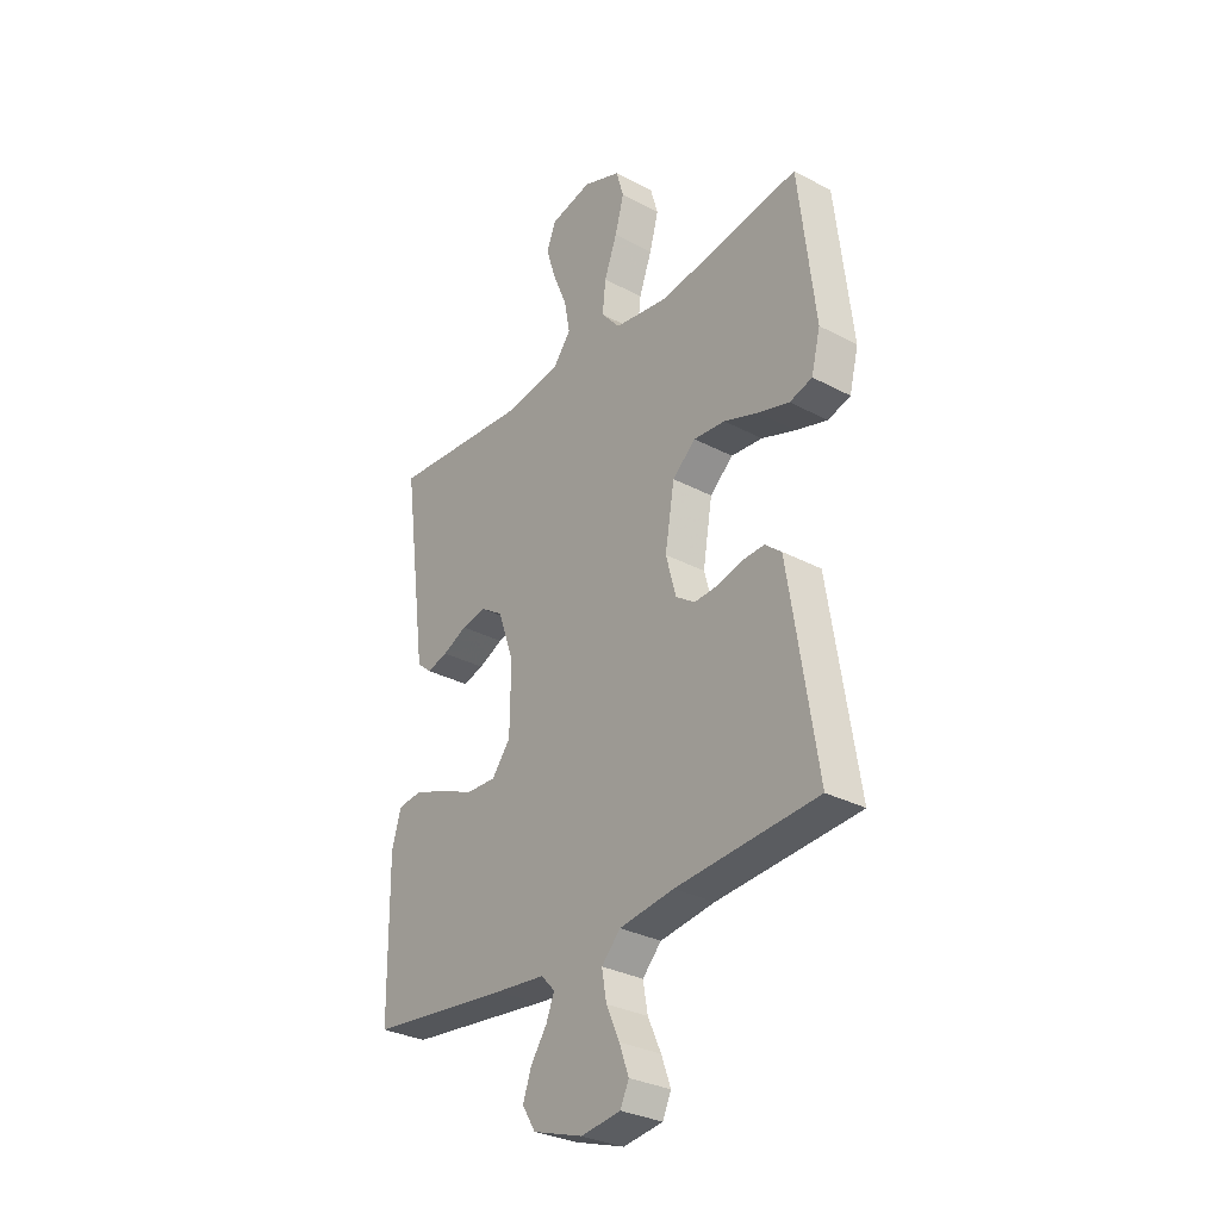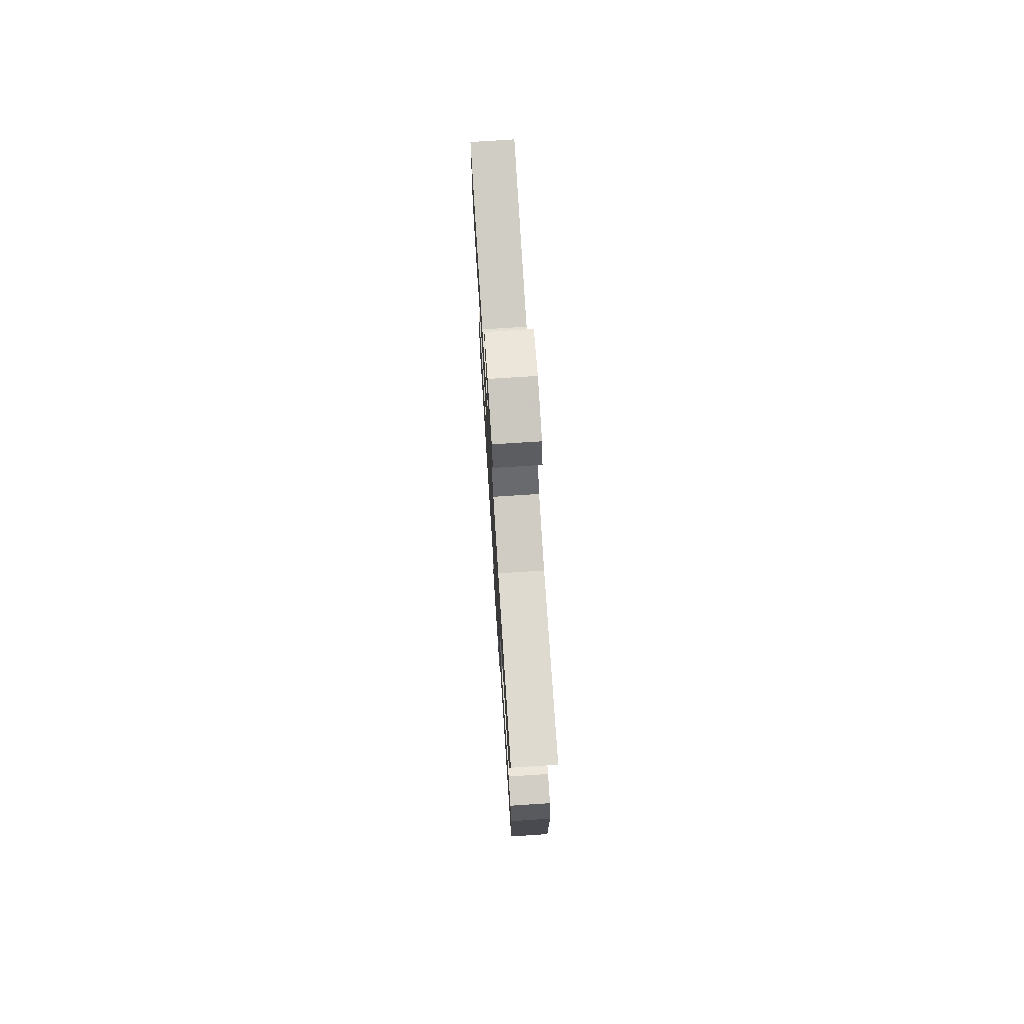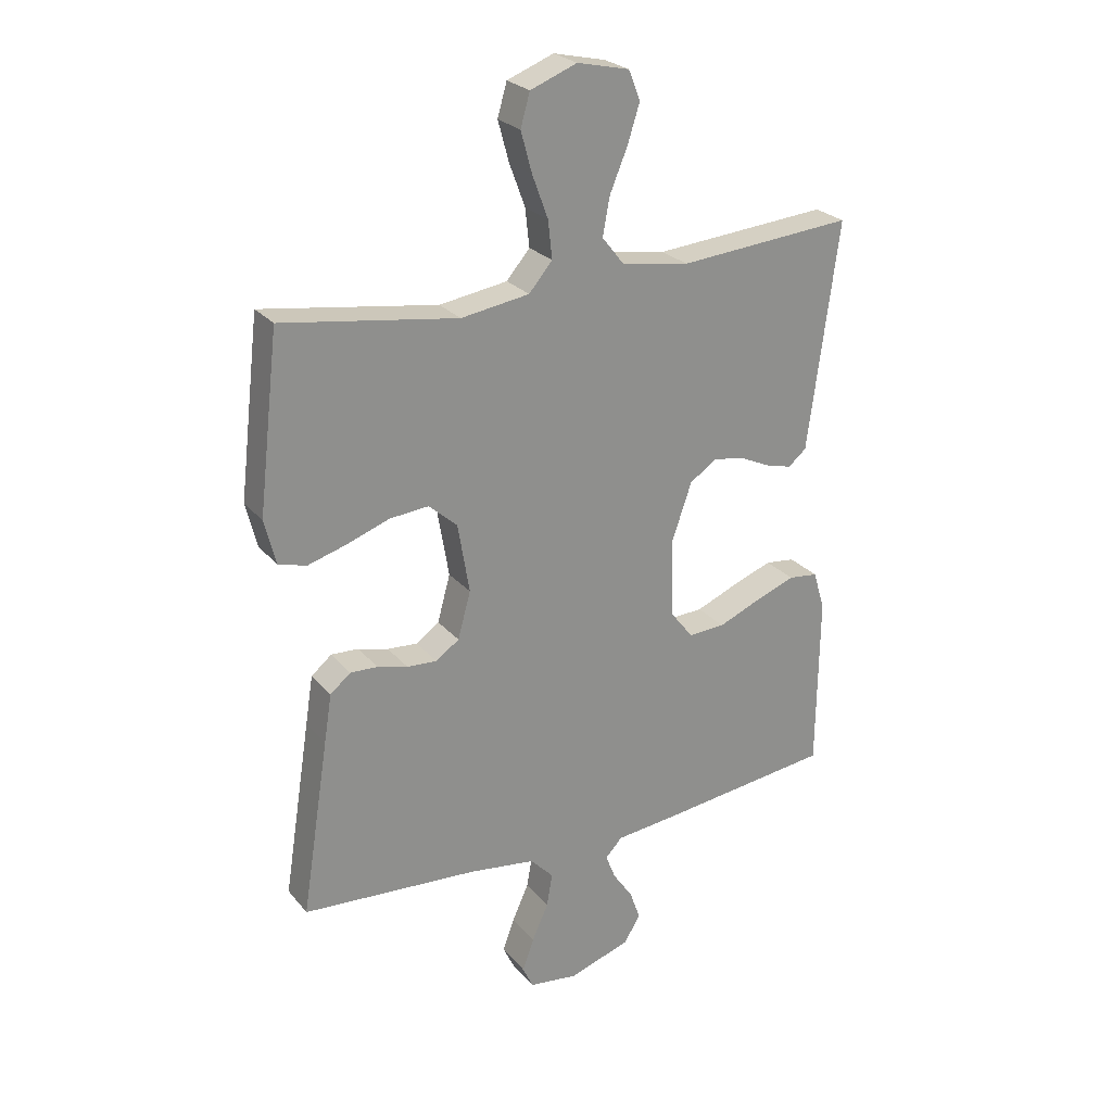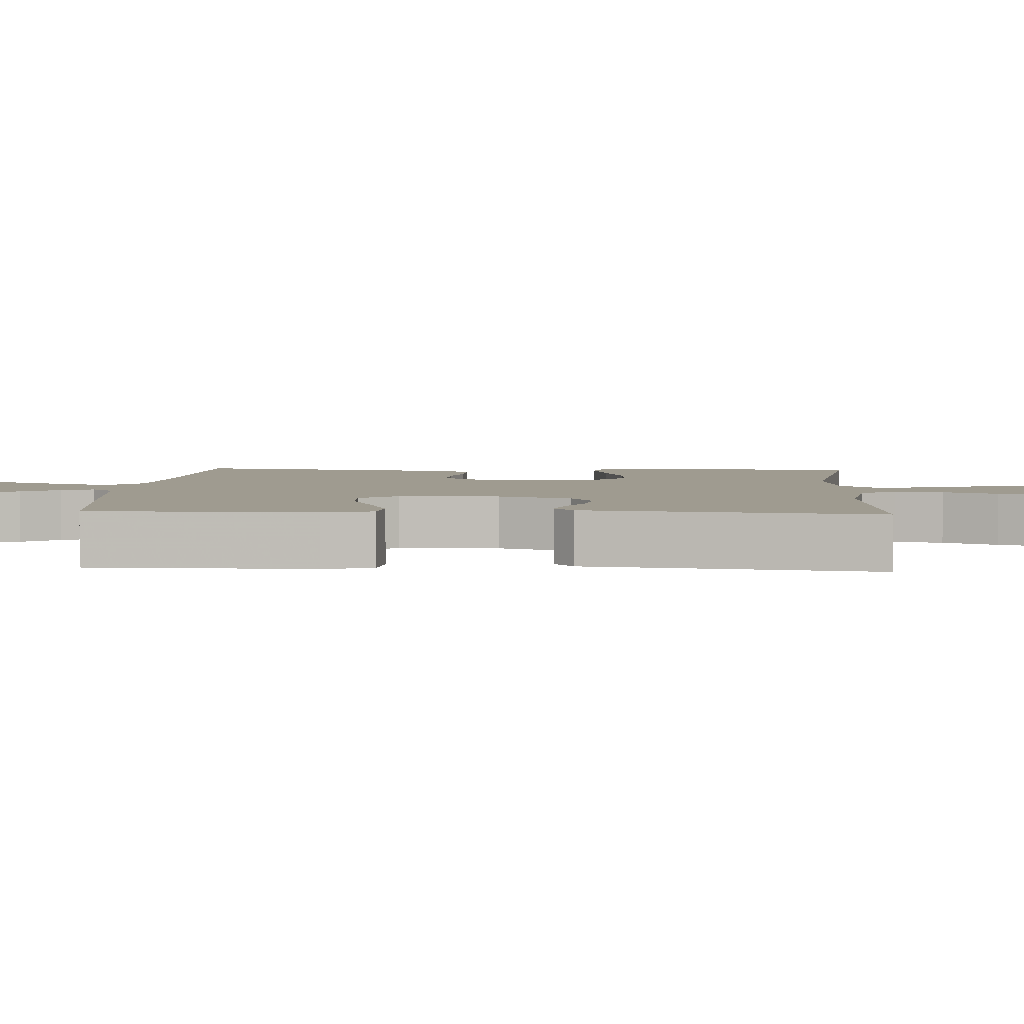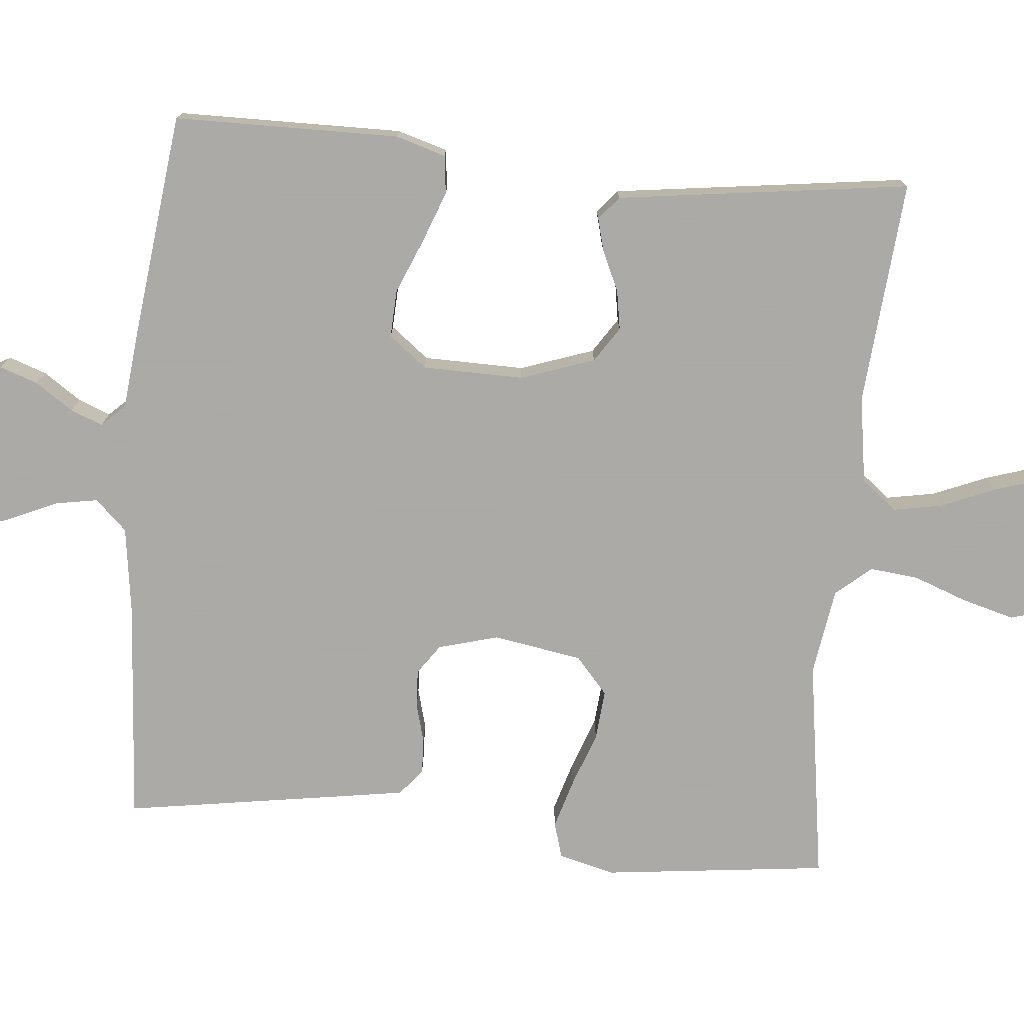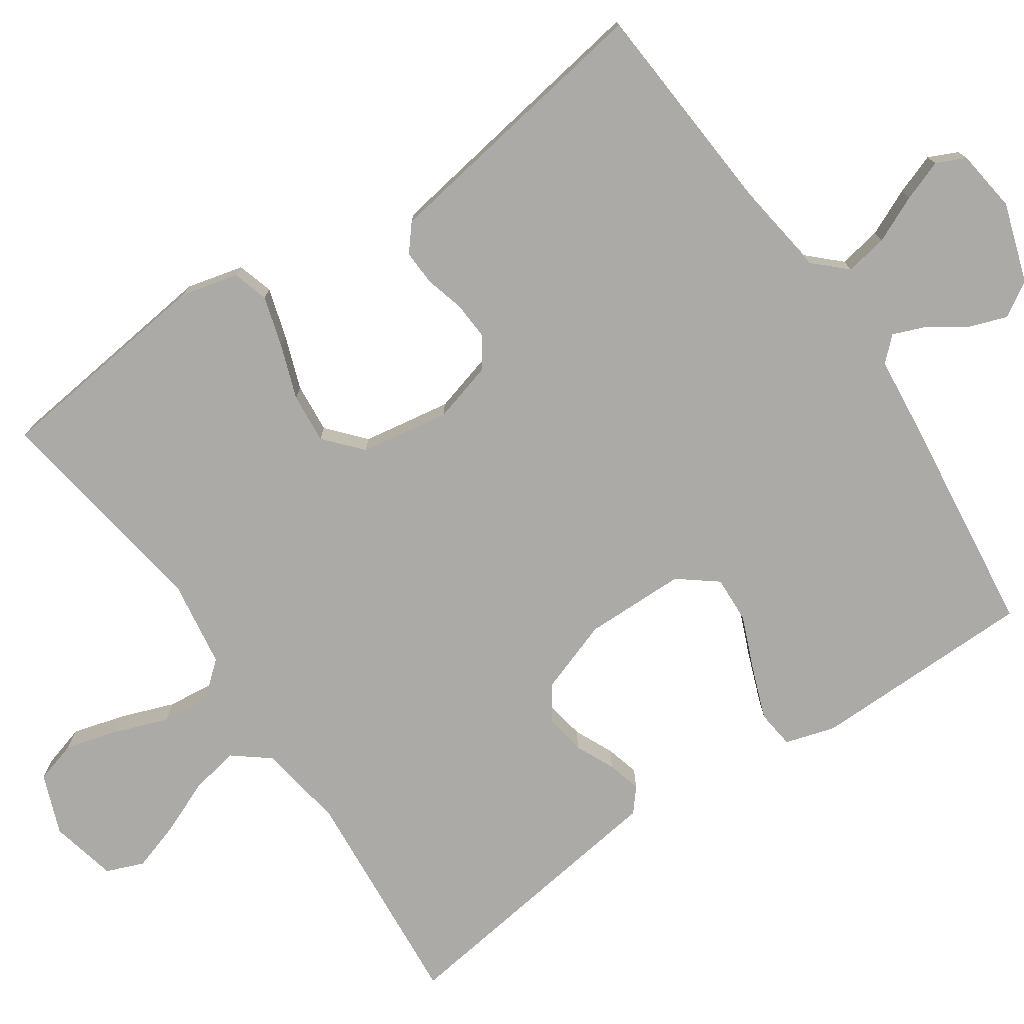
<metadata>
{"format":"obj","ext":"obj","renderer":"f3d","projection":"perspective","resolution":1024,"background":"white","views":[{"elev":-30.8,"azim":52.7,"up":"+Z"},{"elev":75.5,"azim":-93.7,"up":"+Z"},{"elev":25.2,"azim":150.0,"up":"+Z"},{"elev":4.0,"azim":-86.6,"up":"+Y"},{"elev":-75.7,"azim":-95.3,"up":"+Y"},{"elev":-75.8,"azim":124.4,"up":"+Y"}]}
</metadata>
<code>
v 0.5 0.07 0.5
v 0.535 0.07 0.2
v 0.516 0.07 0.124
v 0.468 0.07 0.11
v 0.401 0.07 0.13
v 0.329 0.07 0.156
v 0.262 0.07 0.162
v 0.213 0.07 0.119
v 0.193 0.07 0
v 0.215 0.07 -0.08
v 0.255 0.07 -0.108
v 0.306 0.07 -0.105
v 0.358 0.07 -0.091
v 0.405 0.07 -0.089
v 0.44 0.07 -0.118
v 0.453 0.07 -0.2
v 0.5 0.07 -0.5
v 0.2 0.07 -0.521
v 0.084 0.07 -0.537
v 0.044 0.07 -0.579
v 0.054 0.07 -0.636
v 0.082 0.07 -0.698
v 0.102 0.07 -0.753
v 0.084 0.07 -0.792
v 0 0.07 -0.803
v -0.106 0.07 -0.768
v -0.134 0.07 -0.722
v -0.116 0.07 -0.671
v -0.082 0.07 -0.621
v -0.065 0.07 -0.578
v -0.094 0.07 -0.547
v -0.2 0.07 -0.536
v -0.5 0.07 -0.5
v -0.503 0.07 -0.2
v -0.483 0.07 -0.133
v -0.432 0.07 -0.127
v -0.363 0.07 -0.153
v -0.291 0.07 -0.183
v -0.228 0.07 -0.186
v -0.188 0.07 -0.135
v -0.186 0.07 0
v -0.22 0.07 0.098
v -0.267 0.07 0.129
v -0.32 0.07 0.12
v -0.372 0.07 0.096
v -0.417 0.07 0.084
v -0.448 0.07 0.11
v -0.46 0.07 0.2
v -0.5 0.07 0.5
v -0.2 0.07 0.475
v -0.084 0.07 0.493
v -0.046 0.07 0.541
v -0.058 0.07 0.606
v -0.088 0.07 0.678
v -0.109 0.07 0.744
v -0.089 0.07 0.794
v 0 0.07 0.814
v 0.08 0.07 0.783
v 0.096 0.07 0.727
v 0.077 0.07 0.658
v 0.05 0.07 0.585
v 0.043 0.07 0.52
v 0.083 0.07 0.473
v 0.2 0.07 0.455
v 0.5 0 0.5
v 0.535 0 0.2
v 0.516 0 0.124
v 0.468 0 0.11
v 0.401 0 0.13
v 0.329 0 0.156
v 0.262 0 0.162
v 0.213 0 0.119
v 0.193 0 0
v 0.215 0 -0.08
v 0.255 0 -0.108
v 0.306 0 -0.105
v 0.358 0 -0.091
v 0.405 0 -0.089
v 0.44 0 -0.118
v 0.453 0 -0.2
v 0.5 0 -0.5
v 0.2 0 -0.521
v 0.084 0 -0.537
v 0.044 0 -0.579
v 0.054 0 -0.636
v 0.082 0 -0.698
v 0.102 0 -0.753
v 0.084 0 -0.792
v 0 0 -0.803
v -0.106 0 -0.768
v -0.134 0 -0.722
v -0.116 0 -0.671
v -0.082 0 -0.621
v -0.065 0 -0.578
v -0.094 0 -0.547
v -0.2 0 -0.536
v -0.5 0 -0.5
v -0.503 0 -0.2
v -0.483 0 -0.133
v -0.432 0 -0.127
v -0.363 0 -0.153
v -0.291 0 -0.183
v -0.228 0 -0.186
v -0.188 0 -0.135
v -0.186 0 0
v -0.22 0 0.098
v -0.267 0 0.129
v -0.32 0 0.12
v -0.372 0 0.096
v -0.417 0 0.084
v -0.448 0 0.11
v -0.46 0 0.2
v -0.5 0 0.5
v -0.2 0 0.475
v -0.084 0 0.493
v -0.046 0 0.541
v -0.058 0 0.606
v -0.088 0 0.678
v -0.109 0 0.744
v -0.089 0 0.794
v 0 0 0.814
v 0.08 0 0.783
v 0.096 0 0.727
v 0.077 0 0.658
v 0.05 0 0.585
v 0.043 0 0.52
v 0.083 0 0.473
v 0.2 0 0.455
f 58 59 60 61
f 56 57 58 61
f 56 61 62
f 53 54 55 56
f 52 53 56 62
f 51 52 62 63
f 48 49 50
f 44 45 46 47
f 43 44 47 48
f 35 36 37 38
f 33 34 35 38
f 31 32 33 38
f 30 31 38 39
f 26 27 28 29
f 26 29 30
f 25 26 30
f 24 25 30
f 21 22 23 24
f 21 24 30 39
f 15 16 17 18
f 15 18 19
f 12 13 14 15
f 11 12 15 19
f 10 11 19 20
f 3 4 5 6
f 1 2 3 6
f 64 1 6 7
f 63 64 7 8
f 51 63 8 9
f 43 48 50 51
f 42 43 51 9
f 41 42 9 10
f 40 41 10 20
f 20 21 39 40
f 125 124 123 122
f 125 122 121 120
f 126 125 120
f 120 119 118 117
f 126 120 117 116
f 127 126 116 115
f 114 113 112
f 111 110 109 108
f 112 111 108 107
f 102 101 100 99
f 102 99 98 97
f 102 97 96 95
f 103 102 95 94
f 93 92 91 90
f 94 93 90
f 94 90 89
f 94 89 88
f 88 87 86 85
f 103 94 88 85
f 82 81 80 79
f 83 82 79
f 79 78 77 76
f 83 79 76 75
f 84 83 75 74
f 70 69 68 67
f 70 67 66 65
f 71 70 65 128
f 72 71 128 127
f 73 72 127 115
f 115 114 112 107
f 73 115 107 106
f 74 73 106 105
f 84 74 105 104
f 104 103 85 84
f 1 65 66 2
f 2 66 67 3
f 3 67 68 4
f 4 68 69 5
f 5 69 70 6
f 6 70 71 7
f 7 71 72 8
f 8 72 73 9
f 9 73 74 10
f 10 74 75 11
f 11 75 76 12
f 12 76 77 13
f 13 77 78 14
f 14 78 79 15
f 15 79 80 16
f 16 80 81 17
f 17 81 82 18
f 18 82 83 19
f 19 83 84 20
f 20 84 85 21
f 21 85 86 22
f 22 86 87 23
f 23 87 88 24
f 24 88 89 25
f 25 89 90 26
f 26 90 91 27
f 27 91 92 28
f 28 92 93 29
f 29 93 94 30
f 30 94 95 31
f 31 95 96 32
f 32 96 97 33
f 33 97 98 34
f 34 98 99 35
f 35 99 100 36
f 36 100 101 37
f 37 101 102 38
f 38 102 103 39
f 39 103 104 40
f 40 104 105 41
f 41 105 106 42
f 42 106 107 43
f 43 107 108 44
f 44 108 109 45
f 45 109 110 46
f 46 110 111 47
f 47 111 112 48
f 48 112 113 49
f 49 113 114 50
f 50 114 115 51
f 51 115 116 52
f 52 116 117 53
f 53 117 118 54
f 54 118 119 55
f 55 119 120 56
f 56 120 121 57
f 57 121 122 58
f 58 122 123 59
f 59 123 124 60
f 60 124 125 61
f 61 125 126 62
f 62 126 127 63
f 63 127 128 64
f 64 128 65 1

</code>
